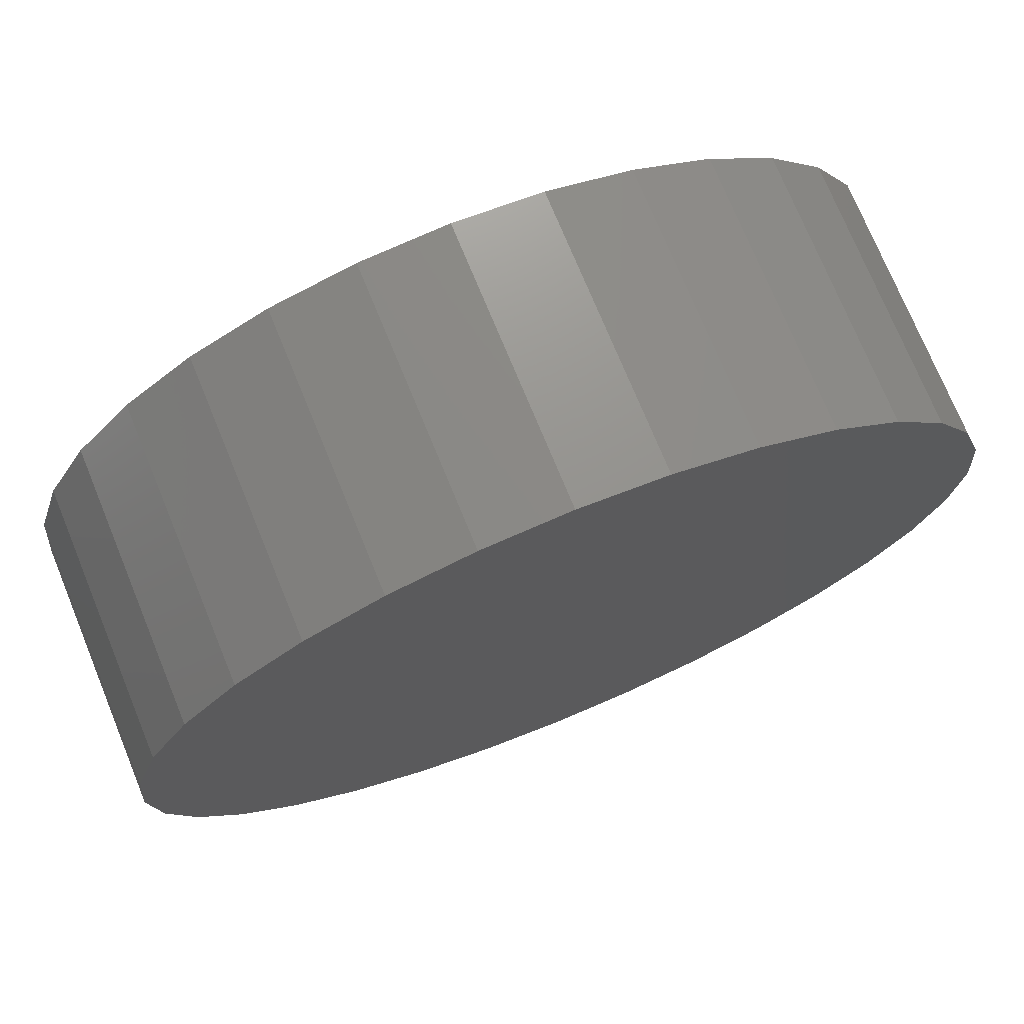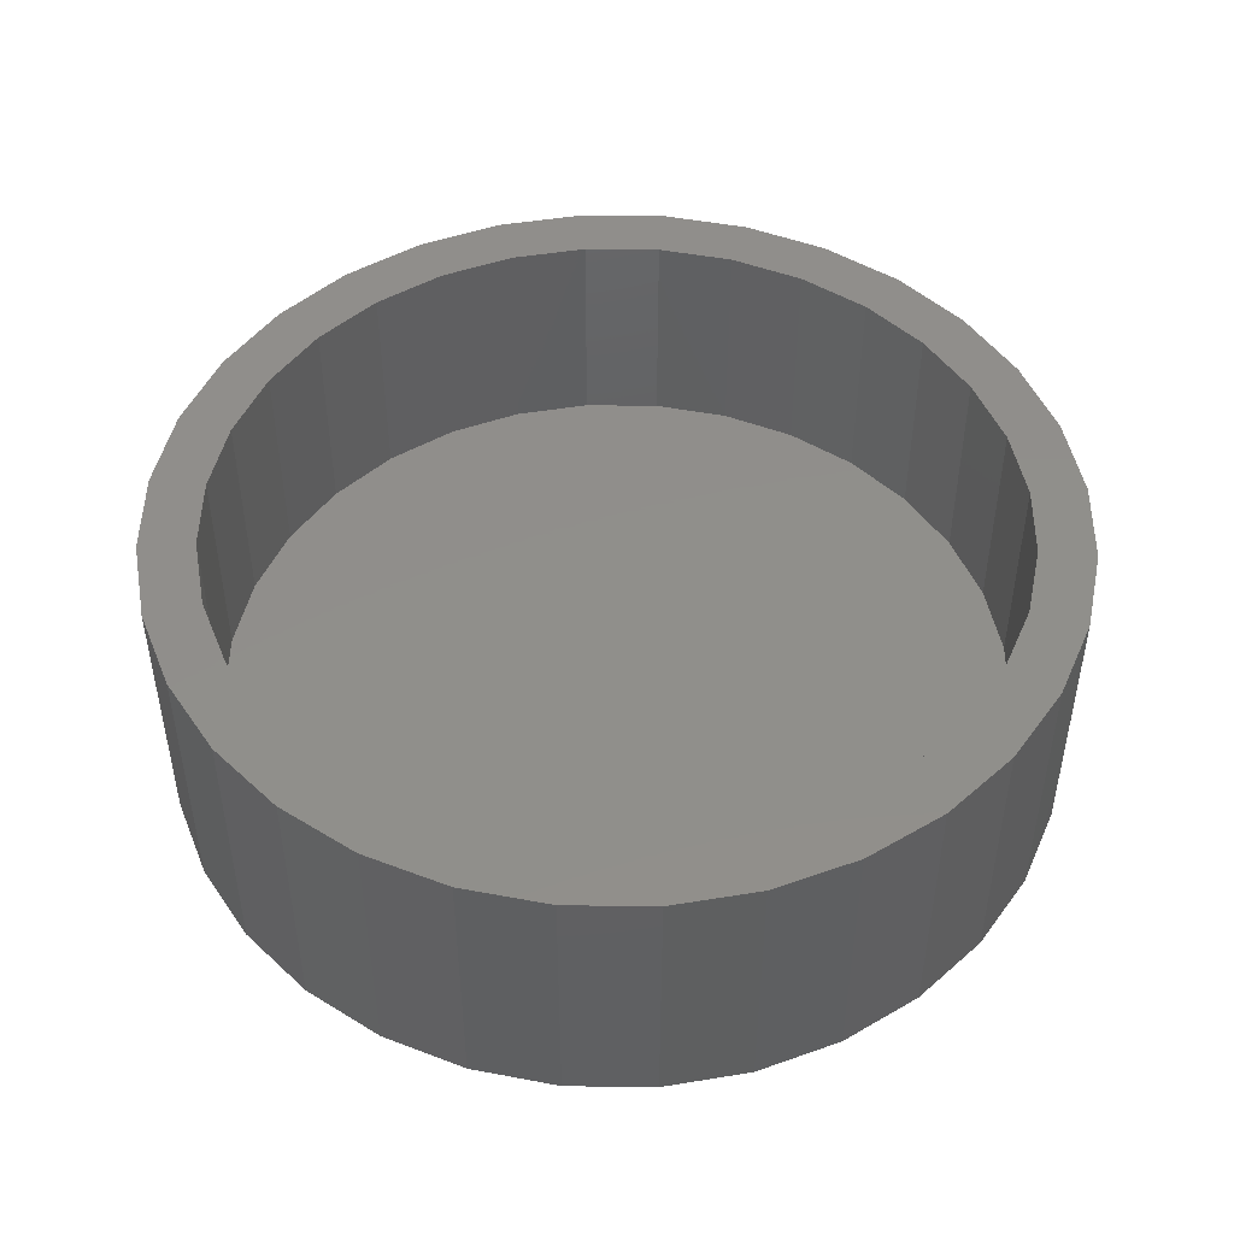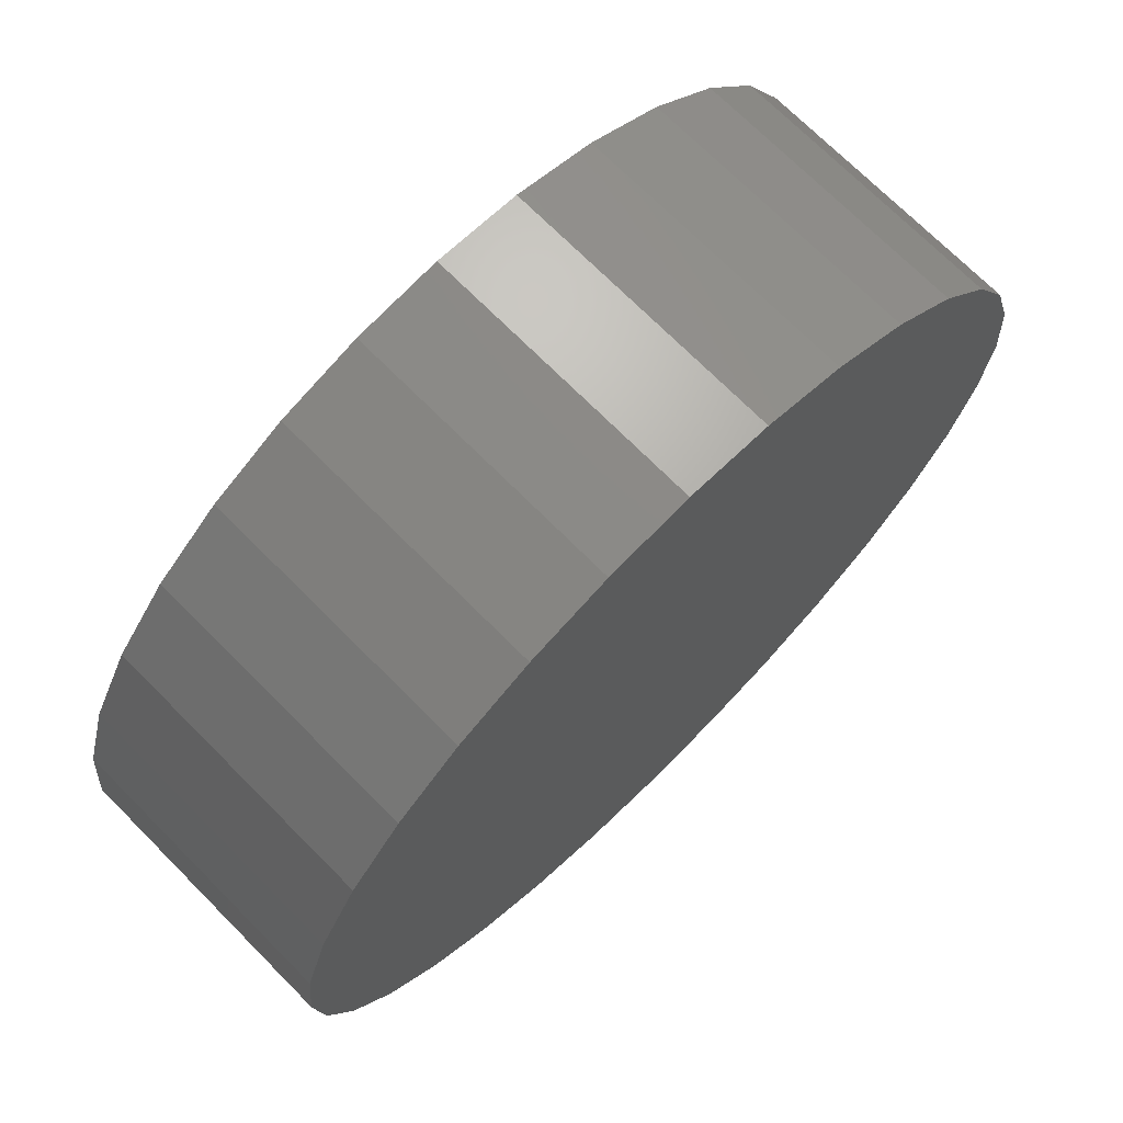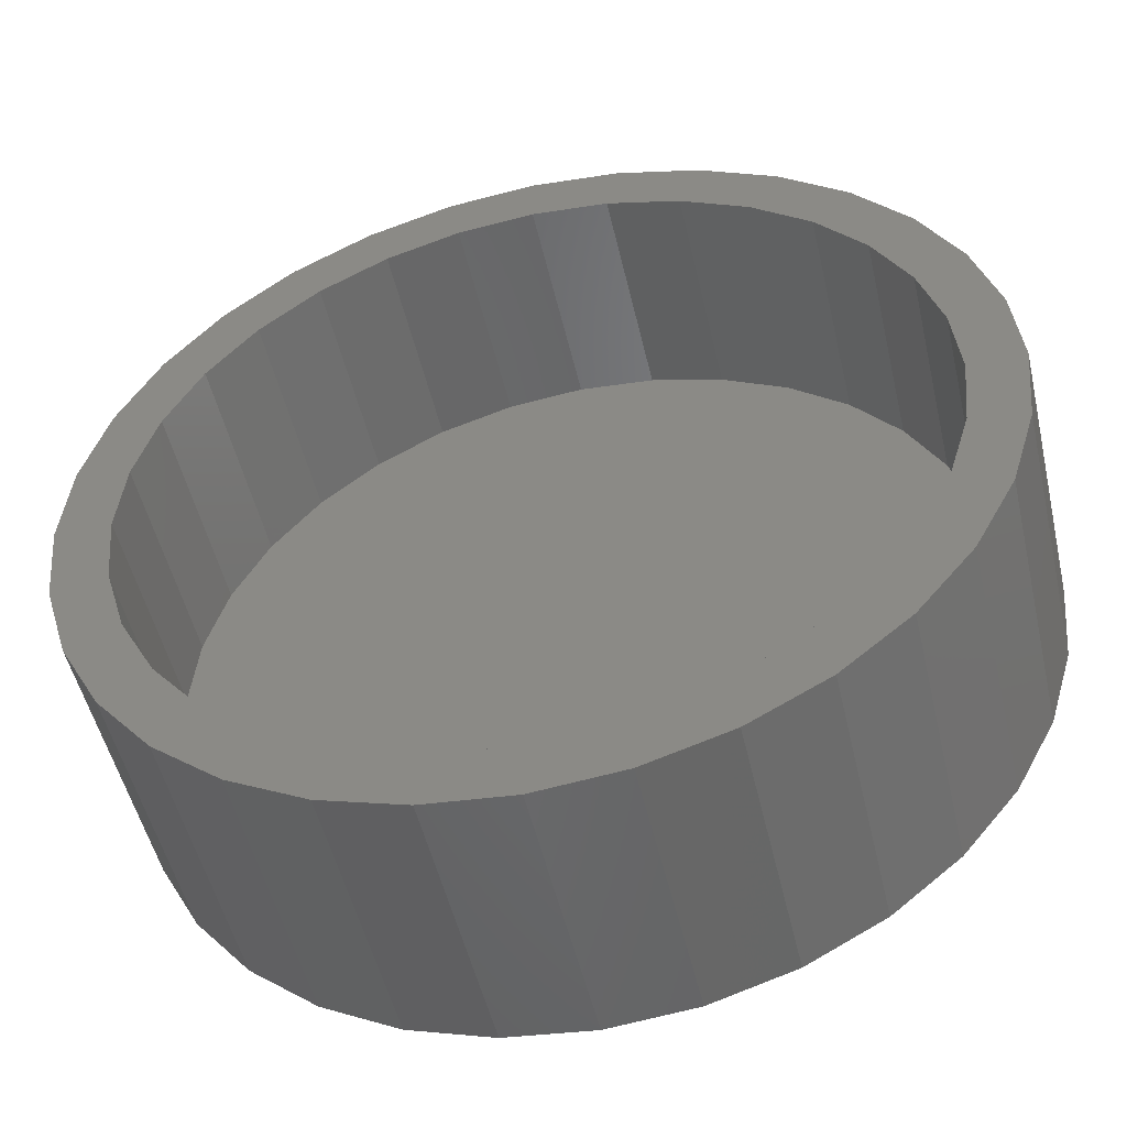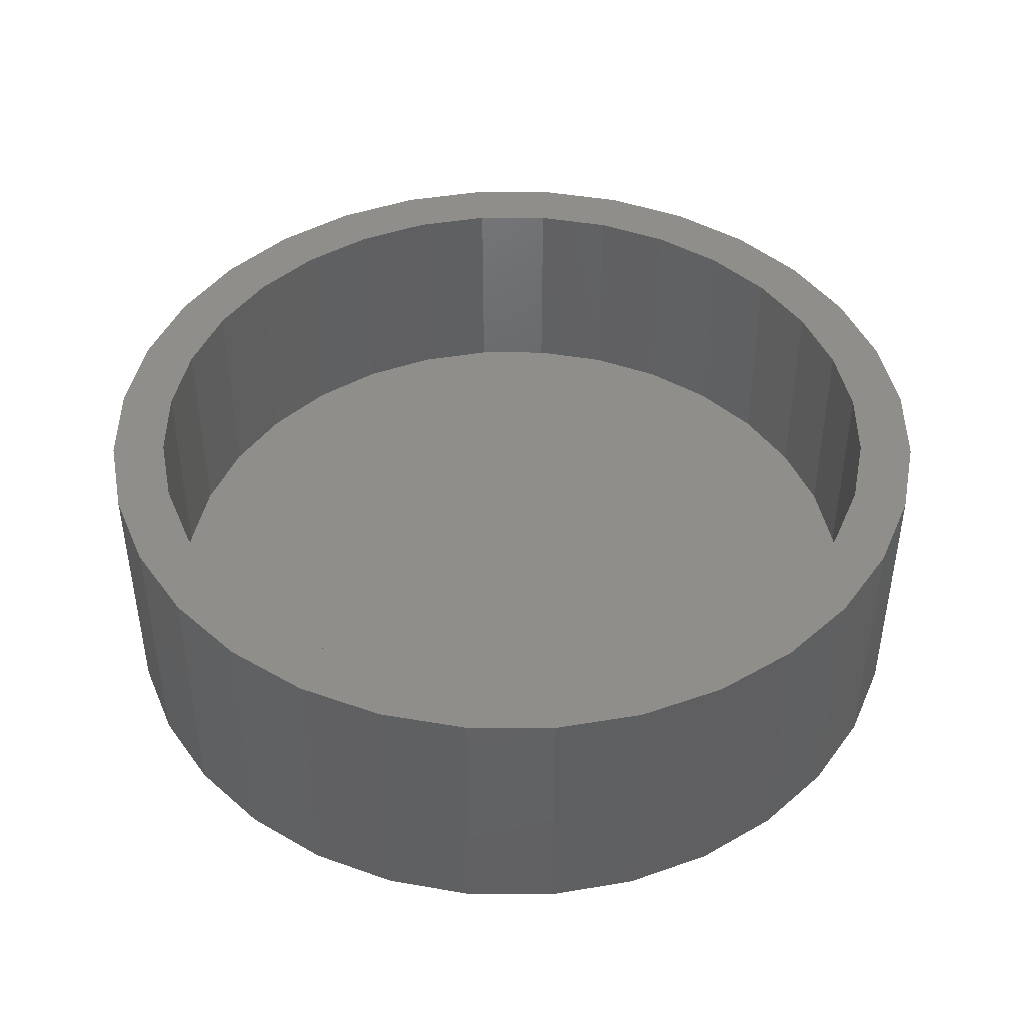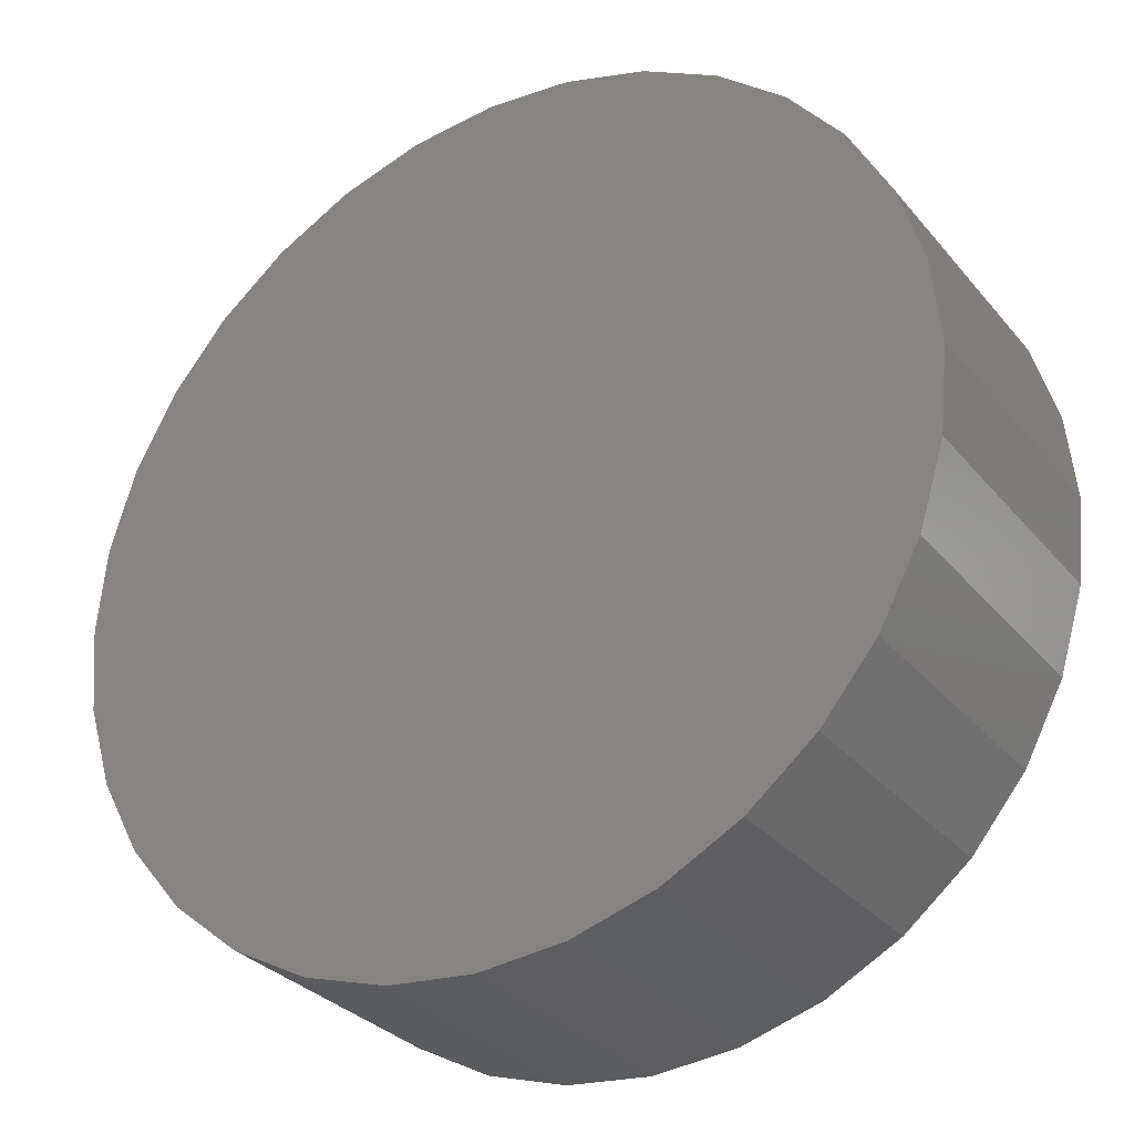
<metadata>
{"format":"stl","ext":"stl","renderer":"f3d","projection":"perspective","resolution":1024,"background":"white","views":[{"elev":73.8,"azim":-22.3,"up":"+Z"},{"elev":47.8,"azim":-38.6,"up":"+Y"},{"elev":71.5,"azim":-44.8,"up":"+Z"},{"elev":-51.0,"azim":-167.0,"up":"+Z"},{"elev":44.3,"azim":-95.5,"up":"+Y"},{"elev":-30.7,"azim":32.2,"up":"+Z"}]}
</metadata>
<code>
# stl→obj: 128 verts, 252 faces
v 0.2462 2.31e-16 0.5277
v 0.2586 2.325e-16 0.5289
v 0.2586 2.317e-16 0.5211
v 0.2344 2.293e-16 0.5241
v 0.2478 2.303e-16 0.5201
v 0.2235 2.274e-16 0.5183
v 0.2374 2.288e-16 0.5169
v 0.2278 2.272e-16 0.5118
v 0.2139 2.255e-16 0.5104
v 0.2194 2.255e-16 0.5049
v 0.206 2.236e-16 0.5009
v 0.2125 2.238e-16 0.4965
v 0.2002 2.217e-16 0.49
v 0.2074 2.222e-16 0.487
v 0.1966 2.2e-16 0.4781
v 0.2043 2.207e-16 0.4766
v 0.1966 2.173e-16 0.4535
v 0.2043 2.183e-16 0.455
v 0.2074 2.175e-16 0.4446
v 0.2002 2.164e-16 0.4416
v 0.2125 2.17e-16 0.435
v 0.206 2.158e-16 0.4307
v 0.2194 2.168e-16 0.4267
v 0.2139 2.156e-16 0.4211
v 0.2278 2.17e-16 0.4198
v 0.2235 2.158e-16 0.4133
v 0.2374 2.175e-16 0.4147
v 0.2478 2.183e-16 0.4115
v 0.2344 2.164e-16 0.4074
v 0.2586 2.194e-16 0.4104
v 0.2462 2.173e-16 0.4038
v 0.2586 2.185e-16 0.4026
v 0.2709 2.338e-16 0.5277
v 0.2827 2.347e-16 0.5241
v 0.2693 2.327e-16 0.5201
v 0.2936 2.352e-16 0.5183
v 0.2797 2.335e-16 0.5169
v 0.2893 2.34e-16 0.5118
v 0.3032 2.354e-16 0.5104
v 0.2977 2.342e-16 0.5049
v 0.3111 2.352e-16 0.5009
v 0.3046 2.34e-16 0.4965
v 0.3169 2.347e-16 0.49
v 0.3097 2.335e-16 0.487
v 0.3205 2.338e-16 0.4781
v 0.3128 2.327e-16 0.4766
v 0.3139 2.317e-16 0.4658
v 0.3097 2.288e-16 0.4446
v 0.3128 2.303e-16 0.455
v 0.3205 2.31e-16 0.4535
v 0.3169 2.293e-16 0.4416
v 0.3046 2.272e-16 0.435
v 0.3111 2.274e-16 0.4307
v 0.2977 2.255e-16 0.4267
v 0.3032 2.255e-16 0.4211
v 0.2893 2.238e-16 0.4198
v 0.2936 2.236e-16 0.4133
v 0.2797 2.222e-16 0.4147
v 0.2693 2.207e-16 0.4115
v 0.2827 2.217e-16 0.4074
v 0.2709 2.2e-16 0.4038
v 0.3217 2.325e-16 0.4658
v 0.1954 2.185e-16 0.4658
v 0.2032 2.194e-16 0.4658
v 0.2693 -0.03125 0.4115
v 0.2797 -0.03125 0.4147
v 0.2893 -0.03125 0.4198
v 0.2977 -0.03125 0.4267
v 0.3046 -0.03125 0.435
v 0.3097 -0.03125 0.4446
v 0.3128 -0.03125 0.455
v 0.3139 -0.03125 0.4658
v 0.2586 -0.03125 0.4104
v 0.2478 -0.03125 0.4115
v 0.2374 -0.03125 0.4147
v 0.2278 -0.03125 0.4198
v 0.2194 -0.03125 0.4267
v 0.2125 -0.03125 0.435
v 0.2074 -0.03125 0.4446
v 0.2043 -0.03125 0.455
v 0.2032 -0.03125 0.4658
v 0.2478 -0.03125 0.5201
v 0.2374 -0.03125 0.5169
v 0.2278 -0.03125 0.5118
v 0.2194 -0.03125 0.5049
v 0.2125 -0.03125 0.4965
v 0.2074 -0.03125 0.487
v 0.2043 -0.03125 0.4766
v 0.2586 -0.03125 0.5211
v 0.2693 -0.03125 0.5201
v 0.2797 -0.03125 0.5169
v 0.2893 -0.03125 0.5118
v 0.2977 -0.03125 0.5049
v 0.3046 -0.03125 0.4965
v 0.3097 -0.03125 0.487
v 0.3128 -0.03125 0.4766
v 0.2462 -0.03906 0.5277
v 0.2709 -0.03906 0.5277
v 0.2586 -0.03906 0.5289
v 0.2344 -0.03906 0.5241
v 0.2827 -0.03906 0.5241
v 0.2235 -0.03906 0.5183
v 0.2936 -0.03906 0.5183
v 0.2139 -0.03906 0.5104
v 0.3032 -0.03906 0.5104
v 0.206 -0.03906 0.5009
v 0.3111 -0.03906 0.5009
v 0.3111 -0.03906 0.4307
v 0.2139 -0.03906 0.4211
v 0.3032 -0.03906 0.4211
v 0.2235 -0.03906 0.4133
v 0.2936 -0.03906 0.4133
v 0.2344 -0.03906 0.4074
v 0.2827 -0.03906 0.4074
v 0.2462 -0.03906 0.4038
v 0.2709 -0.03906 0.4038
v 0.2586 -0.03906 0.4026
v 0.3169 -0.03906 0.49
v 0.2002 -0.03906 0.49
v 0.3205 -0.03906 0.4781
v 0.1966 -0.03906 0.4781
v 0.3217 -0.03906 0.4658
v 0.1954 -0.03906 0.4658
v 0.3205 -0.03906 0.4535
v 0.1966 -0.03906 0.4535
v 0.3169 -0.03906 0.4416
v 0.2002 -0.03906 0.4416
v 0.206 -0.03906 0.4307
f 1 2 3
f 4 1 3
f 4 3 5
f 5 6 4
f 7 6 5
f 6 7 8
f 8 9 6
f 9 8 10
f 10 11 9
f 11 10 12
f 12 13 11
f 14 13 12
f 15 13 14
f 16 15 14
f 17 18 19
f 19 20 17
f 20 19 21
f 21 22 20
f 23 22 21
f 24 22 23
f 25 24 23
f 26 24 25
f 25 27 26
f 26 27 28
f 28 29 26
f 29 28 30
f 31 29 30
f 32 31 30
f 3 2 33
f 33 34 3
f 35 3 34
f 36 35 34
f 36 37 35
f 38 37 36
f 39 38 36
f 40 38 39
f 41 40 39
f 42 40 41
f 43 42 41
f 43 44 42
f 44 43 45
f 45 46 44
f 46 45 47
f 48 49 50
f 51 48 50
f 52 48 51
f 53 52 51
f 53 54 52
f 54 53 55
f 55 56 54
f 56 55 57
f 58 56 57
f 59 58 57
f 60 59 57
f 30 59 60
f 30 60 61
f 61 32 30
f 62 50 49
f 62 49 47
f 62 47 45
f 63 15 16
f 63 16 64
f 63 64 18
f 63 18 17
f 30 65 59
f 59 65 66
f 59 66 58
f 58 66 67
f 58 67 56
f 56 67 68
f 56 68 54
f 54 68 69
f 54 69 52
f 52 69 70
f 52 70 48
f 48 70 71
f 48 71 49
f 49 71 72
f 49 72 47
f 65 30 73
f 73 30 28
f 73 28 74
f 74 28 27
f 74 27 75
f 75 27 25
f 75 25 76
f 76 25 23
f 76 23 77
f 77 23 21
f 77 21 78
f 78 21 19
f 78 19 79
f 79 19 18
f 79 18 80
f 80 18 64
f 80 64 81
f 3 82 5
f 5 82 83
f 5 83 7
f 7 83 84
f 7 84 8
f 8 84 85
f 8 85 10
f 10 85 86
f 10 86 12
f 12 86 87
f 12 87 14
f 14 87 88
f 14 88 16
f 16 88 81
f 16 81 64
f 82 3 89
f 89 3 35
f 89 35 90
f 90 35 37
f 90 37 91
f 91 37 38
f 91 38 92
f 92 38 40
f 92 40 93
f 93 40 42
f 93 42 94
f 94 42 44
f 94 44 95
f 95 44 46
f 95 46 96
f 96 46 47
f 96 47 72
f 89 90 82
f 83 82 90
f 91 83 90
f 84 83 91
f 92 84 91
f 85 84 92
f 93 85 92
f 86 85 93
f 94 86 93
f 87 86 94
f 95 87 94
f 69 78 70
f 77 78 69
f 68 77 69
f 76 77 68
f 67 76 68
f 75 76 67
f 66 75 67
f 74 75 66
f 65 74 66
f 73 74 65
f 78 79 70
f 70 79 80
f 70 80 71
f 71 80 81
f 71 81 72
f 72 81 88
f 72 88 96
f 96 88 87
f 96 87 95
f 97 98 99
f 98 97 100
f 98 100 101
f 101 100 102
f 101 102 103
f 103 102 104
f 103 104 105
f 105 104 106
f 105 106 107
f 108 109 110
f 110 109 111
f 110 111 112
f 112 111 113
f 112 113 114
f 114 113 115
f 114 115 116
f 116 115 117
f 107 106 118
f 118 106 119
f 118 119 120
f 120 119 121
f 120 121 122
f 122 121 123
f 122 123 124
f 124 123 125
f 124 125 126
f 126 125 127
f 126 127 108
f 108 127 128
f 108 128 109
f 62 122 50
f 50 122 124
f 50 124 51
f 51 124 126
f 51 126 53
f 53 126 108
f 53 108 55
f 55 108 110
f 55 110 57
f 57 110 112
f 57 112 60
f 60 112 114
f 60 114 61
f 61 114 116
f 61 116 32
f 32 116 117
f 32 117 31
f 31 117 115
f 31 115 29
f 29 115 113
f 29 113 26
f 26 113 111
f 26 111 24
f 24 111 109
f 24 109 22
f 22 109 128
f 22 128 20
f 20 128 127
f 20 127 17
f 17 127 125
f 17 125 63
f 63 125 123
f 63 123 15
f 15 123 121
f 15 121 13
f 13 121 119
f 13 119 11
f 11 119 106
f 11 106 9
f 9 106 104
f 9 104 6
f 6 104 102
f 6 102 4
f 4 102 100
f 4 100 1
f 1 100 97
f 1 97 2
f 2 97 99
f 2 99 33
f 33 99 98
f 33 98 34
f 34 98 101
f 34 101 36
f 36 101 103
f 36 103 39
f 39 103 105
f 39 105 41
f 41 105 107
f 41 107 43
f 43 107 118
f 43 118 45
f 45 118 120
f 45 120 62
f 62 120 122

</code>
